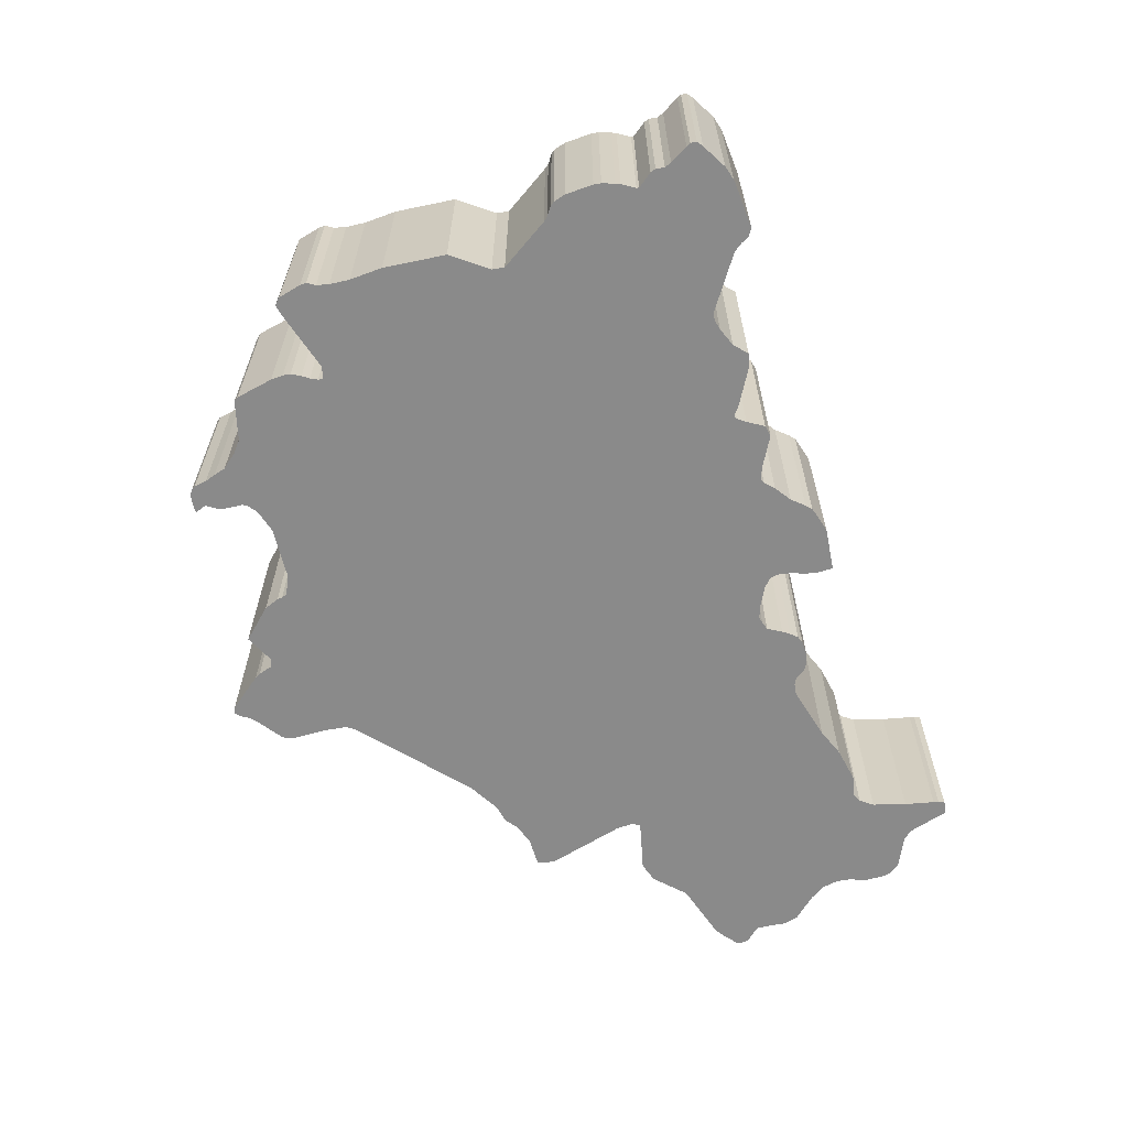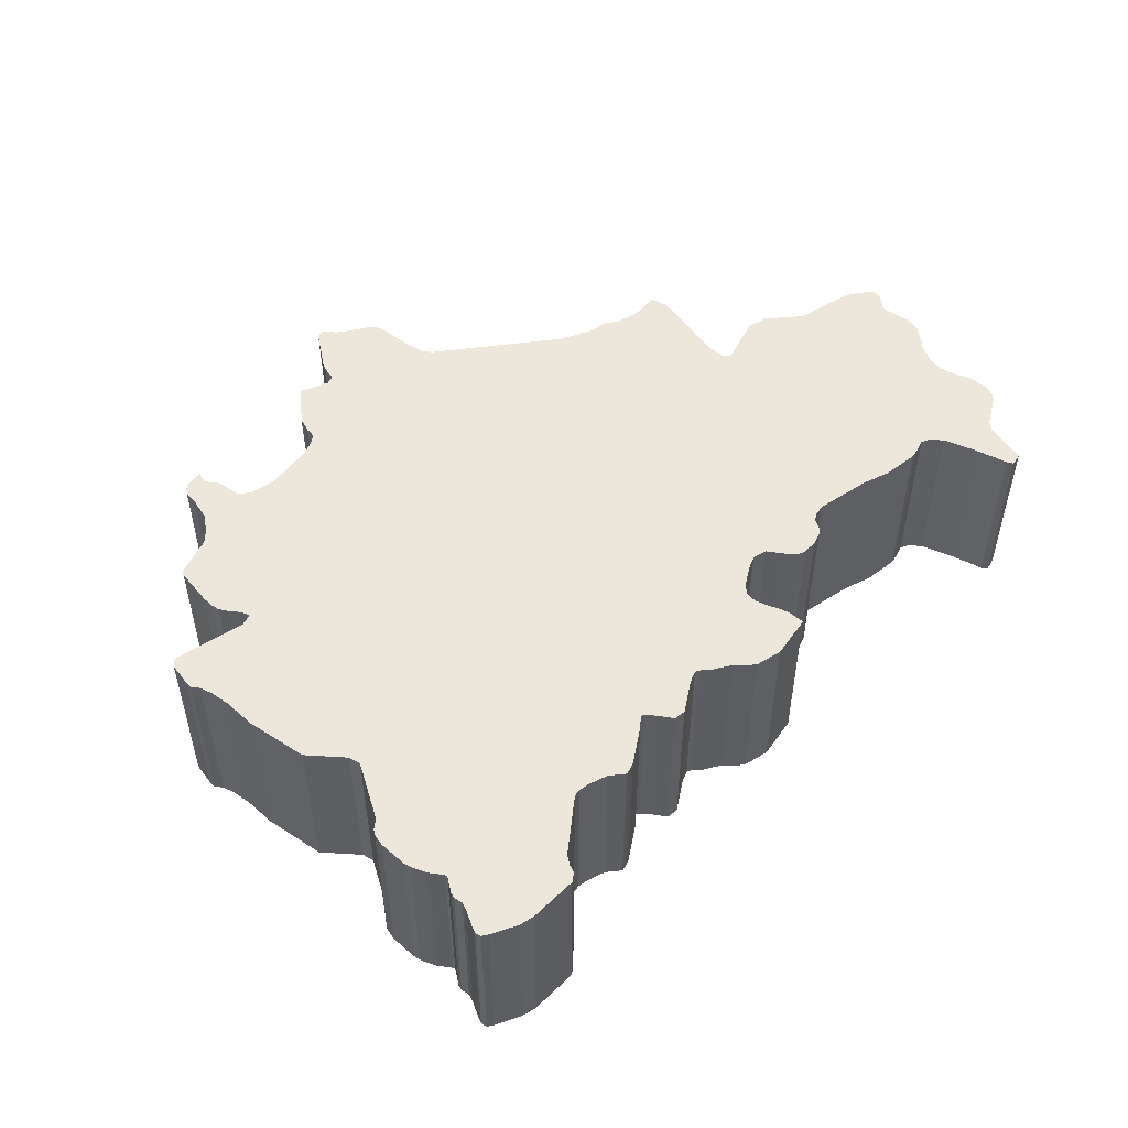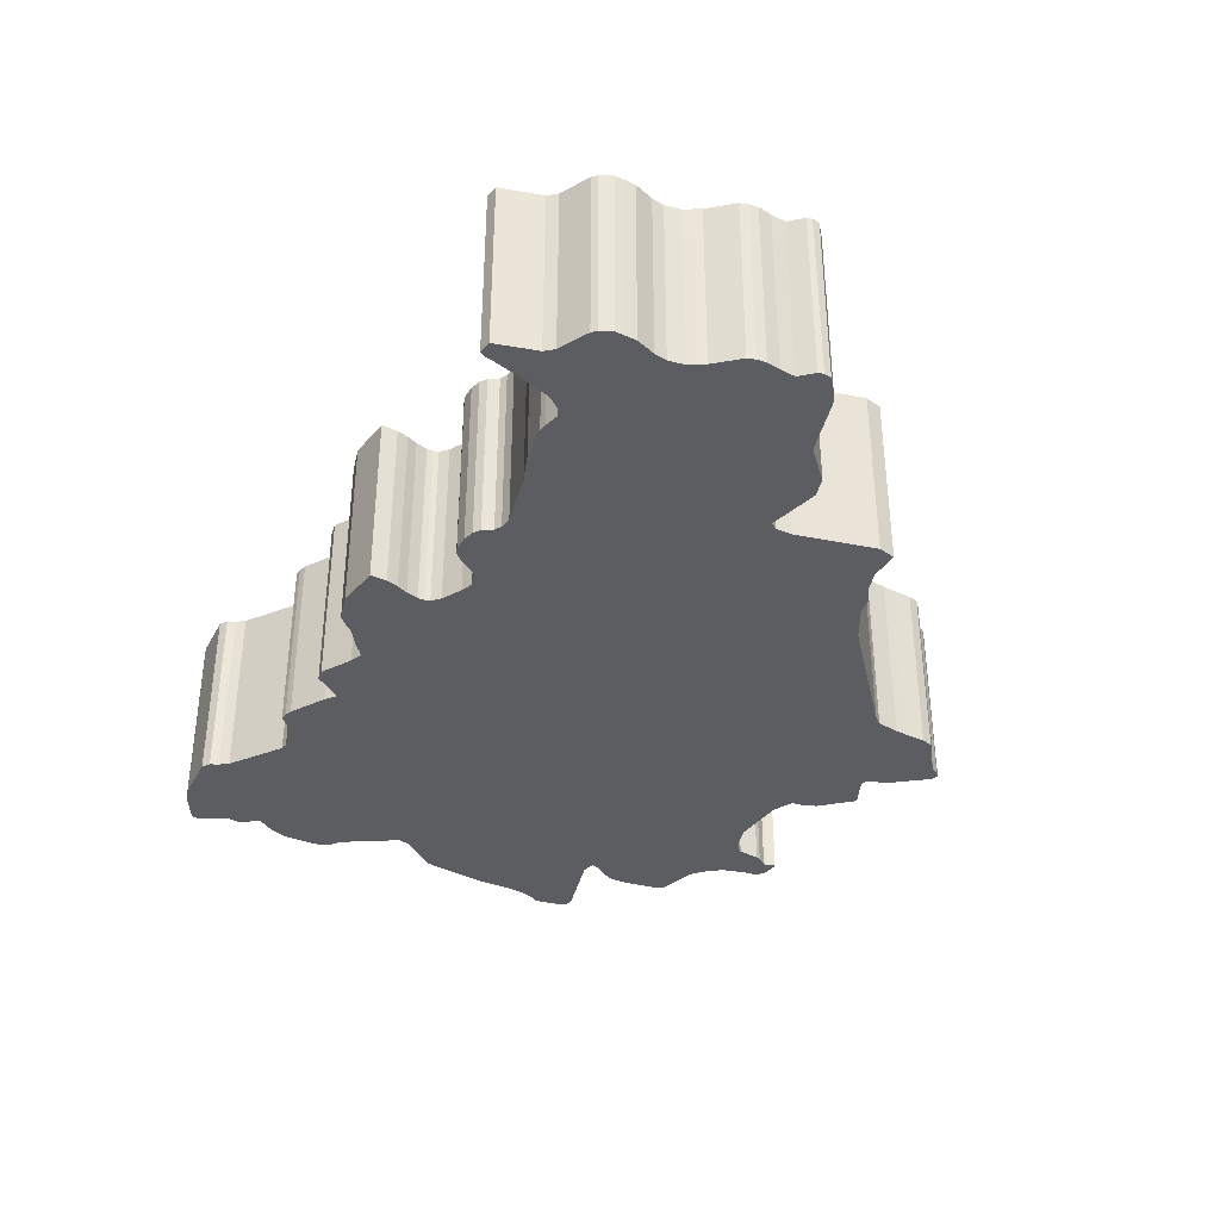
<metadata>
{"format":"obj","ext":"obj","renderer":"f3d","projection":"perspective","resolution":1024,"background":"white","views":[{"elev":-63.5,"azim":-80.4,"up":"+Y"},{"elev":51.8,"azim":-57.5,"up":"+Y"},{"elev":-36.8,"azim":52.8,"up":"+Y"}]}
</metadata>
<code>
o DEU1599
v 1.287 0 -1.549
v 1.29 0 -1.524
v 1.284 0 -1.479
v 1.281 0 -1.45
v 1.281 0 -1.4
v 1.293 0 -1.38
v 1.496 0 -1.143
v 1.561 0 -1.092
v 1.6 0 -1.078
v 1.626 0 -1.052
v 1.671 0 -1.03
v 1.736 0 -1.021
v 1.739 0 -0.9819
v 1.668 0 -0.8126
v 1.662 0 -0.776
v 1.671 0 -0.759
v 1.787 0 -0.7703
v 1.829 0 -0.7506
v 1.885 0 -0.6772
v 2.007 0 -0.6208
v 2.026 0 -0.6038
v 2.055 0 -0.5728
v 2.055 0 -0.5559
v 2.049 0 -0.5446
v 2.018 0 -0.5192
v 2.015 0 -0.4853
v 2.015 0 -0.4543
v 2.009 0 -0.4345
v 2.001 0 -0.4176
v 1.947 0 -0.3725
v 1.936 0 -0.3584
v 1.922 0 -0.3414
v 1.911 0 -0.3076
v 1.911 0 -0.2793
v 1.919 0 -0.2342
v 1.916 0 -0.2088
v 1.914 0 -0.1891
v 1.908 0 -0.1778
v 1.897 0 -0.1637
v 1.885 0 -0.1552
v 1.815 0 -0.1326
v 1.795 0 -0.1157
v 1.755 0 -0.02822
v 1.727 0 -0.02822
v 1.722 0 -0.04233
v 1.722 0 -0.05361
v 1.716 0 -0.1213
v 1.705 0 -0.1975
v 1.688 0 -0.2286
v 1.671 0 -0.2398
v 1.637 0 -0.237
v 1.62 0 -0.237
v 1.544 0 -0.2624
v 1.485 0 -0.2963
v 1.369 0 -0.3442
v 1.343 0 -0.3442
v 1.326 0 -0.3386
v 1.31 0 -0.3189
v 1.293 0 -0.3104
v 1.267 0 -0.3076
v 1.233 0 -0.3132
v 1.219 0 -0.3217
v 1.208 0 -0.3386
v 1.199 0 -0.3555
v 1.185 0 -0.3894
v 1.168 0 -0.3979
v 1.154 0 -0.4035
v 1.126 0 -0.3979
v 1.078 0 -0.3809
v 1.058 0 -0.3668
v 1.053 0 -0.3555
v 1.05 0 -0.3414
v 1.053 0 -0.3132
v 1.058 0 -0.2878
v 1.061 0 -0.2596
v 1.056 0 -0.2229
v 0.9568 0 -0.2257
v 0.9003 0 -0.2511
v 0.889 0 -0.2652
v 0.8693 0 -0.2963
v 0.8354 0 -0.3273
v 0.8185 0 -0.3499
v 0.81 0 -0.3555
v 0.7818 0 -0.3499
v 0.7084 0 -0.3217
v 0.683 0 -0.3301
v 0.6661 0 -0.3696
v 0.6548 0 -0.3894
v 0.6491 0 -0.395
v 0.6237 0 -0.3809
v 0.5391 0 -0.3471
v 0.5221 0 -0.3442
v 0.508 0 -0.3442
v 0.4826 0 -0.3753
v 0.4431 0 -0.3979
v 0.4205 0 -0.4063
v 0.4036 0 -0.4063
v 0.2766 0 -0.3442
v 0.2596 0 -0.3273
v 0.2484 0 -0.3104
v 0.2286 0 -0.3019
v 0.1214 0 -0.3245
v 0.09031 0 -0.3386
v 0.03951 0 -0.3781
v 0.02822 0 -0.3894
v 0.02822 0 -0.4035
v 0.03387 0 -0.412
v 0.06209 0 -0.4486
v 0.07056 0 -0.4628
v 0.07056 0 -0.4825
v 0.0762 0 -0.4938
v 0.09313 0 -0.5107
v 0.1044 0 -0.522
v 0.1044 0 -0.5277
v 0.09031 0 -0.5587
v 0.08749 0 -0.57
v 0.08185 0 -0.5982
v 0.08185 0 -0.6151
v 0.08749 0 -0.6462
v 0.09313 0 -0.6772
v 0.1044 0 -0.7026
v 0.1129 0 -0.7111
v 0.1355 0 -0.7224
v 0.1439 0 -0.7308
v 0.2286 0 -0.8296
v 0.2286 0 -0.8578
v 0.1806 0 -0.9453
v 0.1863 0 -1.086
v 0.2004 0 -1.16
v 0.2032 0 -1.205
v 0.2004 0 -1.233
v 0.1919 0 -1.253
v 0.1947 0 -1.267
v 0.2145 0 -1.318
v 0.2314 0 -1.329
v 0.254 0 -1.321
v 0.3838 0 -1.261
v 0.4121 0 -1.264
v 0.4121 0 -1.275
v 0.4064 0 -1.292
v 0.3979 0 -1.309
v 0.3895 0 -1.332
v 0.3895 0 -1.349
v 0.3951 0 -1.377
v 0.4233 0 -1.459
v 0.4318 0 -1.467
v 0.5221 0 -1.479
v 0.5503 0 -1.495
v 0.5842 0 -1.527
v 0.5955 0 -1.552
v 0.6068 0 -1.574
v 0.6153 0 -1.603
v 0.6237 0 -1.611
v 0.635 0 -1.617
v 0.6689 0 -1.617
v 0.6773 0 -1.614
v 0.6689 0 -1.597
v 0.6661 0 -1.589
v 0.6773 0 -1.566
v 0.6802 0 -1.555
v 0.6773 0 -1.507
v 0.683 0 -1.495
v 0.6999 0 -1.479
v 0.7507 0 -1.456
v 0.8664 0 -1.448
v 0.8975 0 -1.456
v 0.9144 0 -1.462
v 0.9201 0 -1.473
v 0.9229 0 -1.484
v 0.9398 0 -1.515
v 1.013 0 -1.574
v 1.072 0 -1.535
v 1.092 0 -1.538
v 1.106 0 -1.569
v 1.115 0 -1.58
v 1.185 0 -1.648
v 1.202 0 -1.651
v 1.211 0 -1.639
v 1.219 0 -1.62
v 1.233 0 -1.603
v 1.281 0 -1.558
v 1.287 0.4 -1.549
v 1.29 0.4 -1.524
v 1.284 0.4 -1.479
v 1.281 0.4 -1.45
v 1.281 0.4 -1.4
v 1.293 0.4 -1.38
v 1.496 0.4 -1.143
v 1.561 0.4 -1.092
v 1.6 0.4 -1.078
v 1.626 0.4 -1.052
v 1.671 0.4 -1.03
v 1.736 0.4 -1.021
v 1.739 0.4 -0.9819
v 1.668 0.4 -0.8126
v 1.662 0.4 -0.776
v 1.671 0.4 -0.759
v 1.787 0.4 -0.7703
v 1.829 0.4 -0.7506
v 1.885 0.4 -0.6772
v 2.007 0.4 -0.6208
v 2.026 0.4 -0.6038
v 2.055 0.4 -0.5728
v 2.055 0.4 -0.5559
v 2.049 0.4 -0.5446
v 2.018 0.4 -0.5192
v 2.015 0.4 -0.4853
v 2.015 0.4 -0.4543
v 2.009 0.4 -0.4345
v 2.001 0.4 -0.4176
v 1.947 0.4 -0.3725
v 1.936 0.4 -0.3584
v 1.922 0.4 -0.3414
v 1.911 0.4 -0.3076
v 1.911 0.4 -0.2793
v 1.919 0.4 -0.2342
v 1.916 0.4 -0.2088
v 1.914 0.4 -0.1891
v 1.908 0.4 -0.1778
v 1.897 0.4 -0.1637
v 1.885 0.4 -0.1552
v 1.815 0.4 -0.1326
v 1.795 0.4 -0.1157
v 1.755 0.4 -0.02822
v 1.727 0.4 -0.02822
v 1.722 0.4 -0.04233
v 1.722 0.4 -0.05361
v 1.716 0.4 -0.1213
v 1.705 0.4 -0.1975
v 1.688 0.4 -0.2286
v 1.671 0.4 -0.2398
v 1.637 0.4 -0.237
v 1.62 0.4 -0.237
v 1.544 0.4 -0.2624
v 1.485 0.4 -0.2963
v 1.369 0.4 -0.3442
v 1.343 0.4 -0.3442
v 1.326 0.4 -0.3386
v 1.31 0.4 -0.3189
v 1.293 0.4 -0.3104
v 1.267 0.4 -0.3076
v 1.233 0.4 -0.3132
v 1.219 0.4 -0.3217
v 1.208 0.4 -0.3386
v 1.199 0.4 -0.3555
v 1.185 0.4 -0.3894
v 1.168 0.4 -0.3979
v 1.154 0.4 -0.4035
v 1.126 0.4 -0.3979
v 1.078 0.4 -0.3809
v 1.058 0.4 -0.3668
v 1.053 0.4 -0.3555
v 1.05 0.4 -0.3414
v 1.053 0.4 -0.3132
v 1.058 0.4 -0.2878
v 1.061 0.4 -0.2596
v 1.056 0.4 -0.2229
v 0.9568 0.4 -0.2257
v 0.9003 0.4 -0.2511
v 0.889 0.4 -0.2652
v 0.8693 0.4 -0.2963
v 0.8354 0.4 -0.3273
v 0.8185 0.4 -0.3499
v 0.81 0.4 -0.3555
v 0.7818 0.4 -0.3499
v 0.7084 0.4 -0.3217
v 0.683 0.4 -0.3301
v 0.6661 0.4 -0.3696
v 0.6548 0.4 -0.3894
v 0.6491 0.4 -0.395
v 0.6237 0.4 -0.3809
v 0.5391 0.4 -0.3471
v 0.5221 0.4 -0.3442
v 0.508 0.4 -0.3442
v 0.4826 0.4 -0.3753
v 0.4431 0.4 -0.3979
v 0.4205 0.4 -0.4063
v 0.4036 0.4 -0.4063
v 0.2766 0.4 -0.3442
v 0.2596 0.4 -0.3273
v 0.2484 0.4 -0.3104
v 0.2286 0.4 -0.3019
v 0.1214 0.4 -0.3245
v 0.09031 0.4 -0.3386
v 0.03951 0.4 -0.3781
v 0.02822 0.4 -0.3894
v 0.02822 0.4 -0.4035
v 0.03387 0.4 -0.412
v 0.06209 0.4 -0.4486
v 0.07056 0.4 -0.4628
v 0.07056 0.4 -0.4825
v 0.0762 0.4 -0.4938
v 0.09313 0.4 -0.5107
v 0.1044 0.4 -0.522
v 0.1044 0.4 -0.5277
v 0.09031 0.4 -0.5587
v 0.08749 0.4 -0.57
v 0.08185 0.4 -0.5982
v 0.08185 0.4 -0.6151
v 0.08749 0.4 -0.6462
v 0.09313 0.4 -0.6772
v 0.1044 0.4 -0.7026
v 0.1129 0.4 -0.7111
v 0.1355 0.4 -0.7224
v 0.1439 0.4 -0.7308
v 0.2286 0.4 -0.8296
v 0.2286 0.4 -0.8578
v 0.1806 0.4 -0.9453
v 0.1863 0.4 -1.086
v 0.2004 0.4 -1.16
v 0.2032 0.4 -1.205
v 0.2004 0.4 -1.233
v 0.1919 0.4 -1.253
v 0.1947 0.4 -1.267
v 0.2145 0.4 -1.318
v 0.2314 0.4 -1.329
v 0.254 0.4 -1.321
v 0.3838 0.4 -1.261
v 0.4121 0.4 -1.264
v 0.4121 0.4 -1.275
v 0.4064 0.4 -1.292
v 0.3979 0.4 -1.309
v 0.3895 0.4 -1.332
v 0.3895 0.4 -1.349
v 0.3951 0.4 -1.377
v 0.4233 0.4 -1.459
v 0.4318 0.4 -1.467
v 0.5221 0.4 -1.479
v 0.5503 0.4 -1.495
v 0.5842 0.4 -1.527
v 0.5955 0.4 -1.552
v 0.6068 0.4 -1.574
v 0.6153 0.4 -1.603
v 0.6237 0.4 -1.611
v 0.635 0.4 -1.617
v 0.6689 0.4 -1.617
v 0.6773 0.4 -1.614
v 0.6689 0.4 -1.597
v 0.6661 0.4 -1.589
v 0.6773 0.4 -1.566
v 0.6802 0.4 -1.555
v 0.6773 0.4 -1.507
v 0.683 0.4 -1.495
v 0.6999 0.4 -1.479
v 0.7507 0.4 -1.456
v 0.8664 0.4 -1.448
v 0.8975 0.4 -1.456
v 0.9144 0.4 -1.462
v 0.9201 0.4 -1.473
v 0.9229 0.4 -1.484
v 0.9398 0.4 -1.515
v 1.013 0.4 -1.574
v 1.072 0.4 -1.535
v 1.092 0.4 -1.538
v 1.106 0.4 -1.569
v 1.115 0.4 -1.58
v 1.185 0.4 -1.648
v 1.202 0.4 -1.651
v 1.211 0.4 -1.639
v 1.219 0.4 -1.62
v 1.233 0.4 -1.603
v 1.281 0.4 -1.558
f 176 177 178
f 175 176 178
f 175 178 179
f 175 179 180
f 153 154 155
f 153 155 156
f 153 156 157
f 152 153 157
f 151 152 157
f 175 180 181
f 151 157 158
f 151 158 159
f 174 175 181
f 150 151 159
f 170 171 172
f 173 174 181
f 150 159 160
f 173 181 1
f 150 160 161
f 149 150 161
f 173 1 2
f 172 173 2
f 170 172 2
f 148 149 161
f 170 2 3
f 169 170 3
f 148 161 162
f 147 148 162
f 147 162 163
f 168 169 3
f 146 147 163
f 146 163 164
f 168 3 4
f 167 168 4
f 145 146 164
f 166 167 4
f 144 145 164
f 144 164 165
f 165 166 4
f 165 4 5
f 144 165 5
f 144 5 6
f 144 6 7
f 143 144 7
f 142 143 7
f 141 142 7
f 134 135 136
f 134 136 137
f 133 134 137
f 140 141 7
f 139 140 7
f 138 139 7
f 132 133 137
f 137 138 7
f 132 137 7
f 131 132 7
f 130 131 7
f 129 130 7
f 128 129 7
f 128 7 8
f 128 8 9
f 127 128 9
f 127 9 10
f 127 10 11
f 127 11 12
f 127 12 13
f 127 13 14
f 126 127 14
f 125 126 14
f 124 125 14
f 124 14 15
f 124 15 16
f 16 17 18
f 124 16 18
f 124 18 19
f 123 124 19
f 122 123 19
f 121 122 19
f 120 121 19
f 119 120 19
f 119 19 20
f 118 119 20
f 118 20 21
f 117 118 21
f 117 21 22
f 116 117 22
f 116 22 23
f 115 116 23
f 114 115 23
f 114 23 24
f 114 24 25
f 113 114 25
f 112 113 25
f 112 25 26
f 111 112 26
f 110 111 26
f 110 26 27
f 109 110 27
f 108 109 27
f 108 27 28
f 107 108 28
f 107 28 29
f 107 29 67
f 67 29 30
f 106 107 97
f 97 107 96
f 96 107 67
f 106 97 98
f 95 96 67
f 105 106 98
f 95 67 68
f 66 67 30
f 94 95 89
f 89 95 68
f 89 68 69
f 65 66 30
f 94 89 90
f 88 89 69
f 104 105 98
f 87 88 69
f 64 65 30
f 94 90 91
f 87 69 70
f 103 104 98
f 93 94 91
f 64 30 31
f 86 87 84
f 84 87 83
f 83 87 70
f 83 70 71
f 64 31 32
f 82 83 71
f 82 71 72
f 63 64 56
f 56 64 55
f 55 64 32
f 86 84 85
f 81 82 72
f 93 91 92
f 103 98 99
f 63 56 57
f 54 55 32
f 81 72 73
f 54 32 33
f 102 103 99
f 62 63 57
f 62 57 58
f 102 99 100
f 80 81 73
f 101 102 100
f 61 62 58
f 61 58 59
f 80 73 74
f 60 61 59
f 54 33 34
f 79 80 74
f 53 54 34
f 79 74 75
f 53 34 35
f 78 79 75
f 52 53 50
f 50 53 35
f 78 75 76
f 77 78 76
f 52 50 51
f 49 50 35
f 49 35 36
f 48 49 36
f 48 36 37
f 47 48 37
f 47 37 38
f 47 38 39
f 47 39 40
f 47 40 41
f 47 41 42
f 46 47 42
f 46 42 43
f 45 46 43
f 44 45 43
f 357 359 358
f 356 359 357
f 356 360 359
f 356 361 360
f 334 336 335
f 334 337 336
f 334 338 337
f 333 338 334
f 332 338 333
f 356 362 361
f 332 339 338
f 332 340 339
f 355 362 356
f 331 340 332
f 351 353 352
f 354 362 355
f 331 341 340
f 354 182 362
f 331 342 341
f 330 342 331
f 354 183 182
f 353 183 354
f 351 183 353
f 329 342 330
f 351 184 183
f 350 184 351
f 329 343 342
f 328 343 329
f 328 344 343
f 349 184 350
f 327 344 328
f 327 345 344
f 349 185 184
f 348 185 349
f 326 345 327
f 347 185 348
f 325 345 326
f 325 346 345
f 346 185 347
f 346 186 185
f 325 186 346
f 325 187 186
f 325 188 187
f 324 188 325
f 323 188 324
f 322 188 323
f 315 317 316
f 315 318 317
f 314 318 315
f 321 188 322
f 320 188 321
f 319 188 320
f 313 318 314
f 318 188 319
f 313 188 318
f 312 188 313
f 311 188 312
f 310 188 311
f 309 188 310
f 309 189 188
f 309 190 189
f 308 190 309
f 308 191 190
f 308 192 191
f 308 193 192
f 308 194 193
f 308 195 194
f 307 195 308
f 306 195 307
f 305 195 306
f 305 196 195
f 305 197 196
f 197 199 198
f 305 199 197
f 305 200 199
f 304 200 305
f 303 200 304
f 302 200 303
f 301 200 302
f 300 200 301
f 300 201 200
f 299 201 300
f 299 202 201
f 298 202 299
f 298 203 202
f 297 203 298
f 297 204 203
f 296 204 297
f 295 204 296
f 295 205 204
f 295 206 205
f 294 206 295
f 293 206 294
f 293 207 206
f 292 207 293
f 291 207 292
f 291 208 207
f 290 208 291
f 289 208 290
f 289 209 208
f 288 209 289
f 288 210 209
f 288 248 210
f 248 211 210
f 287 278 288
f 278 277 288
f 277 248 288
f 287 279 278
f 276 248 277
f 286 279 287
f 276 249 248
f 247 211 248
f 275 270 276
f 270 249 276
f 270 250 249
f 246 211 247
f 275 271 270
f 269 250 270
f 285 279 286
f 268 250 269
f 245 211 246
f 275 272 271
f 268 251 250
f 284 279 285
f 274 272 275
f 245 212 211
f 267 265 268
f 265 264 268
f 264 251 268
f 264 252 251
f 245 213 212
f 263 252 264
f 263 253 252
f 244 237 245
f 237 236 245
f 236 213 245
f 267 266 265
f 262 253 263
f 274 273 272
f 284 280 279
f 244 238 237
f 235 213 236
f 262 254 253
f 235 214 213
f 283 280 284
f 243 238 244
f 243 239 238
f 283 281 280
f 261 254 262
f 282 281 283
f 242 239 243
f 242 240 239
f 261 255 254
f 241 240 242
f 235 215 214
f 260 255 261
f 234 215 235
f 260 256 255
f 234 216 215
f 259 256 260
f 233 231 234
f 231 216 234
f 259 257 256
f 258 257 259
f 233 232 231
f 230 216 231
f 230 217 216
f 229 217 230
f 229 218 217
f 228 218 229
f 228 219 218
f 228 220 219
f 228 221 220
f 228 222 221
f 228 223 222
f 227 223 228
f 227 224 223
f 226 224 227
f 225 224 226
f 157 156 337 338
f 4 3 184 185
f 22 21 202 203
f 86 85 266 267
f 153 152 333 334
f 68 67 248 249
f 168 167 348 349
f 117 116 297 298
f 85 84 265 266
f 8 7 188 189
f 67 66 247 248
f 76 75 256 257
f 82 81 262 263
f 152 151 332 333
f 78 77 258 259
f 146 145 326 327
f 9 8 189 190
f 95 94 275 276
f 77 76 257 258
f 23 22 203 204
f 93 92 273 274
f 128 127 308 309
f 52 51 232 233
f 167 166 347 348
f 116 115 296 297
f 92 91 272 273
f 181 180 361 362
f 51 50 231 232
f 50 49 230 231
f 145 144 325 326
f 115 114 295 296
f 99 98 279 280
f 158 157 338 339
f 10 9 190 191
f 69 68 249 250
f 57 56 237 238
f 159 158 339 340
f 11 10 191 192
f 66 65 246 247
f 36 35 216 217
f 165 164 345 346
f 24 23 204 205
f 55 54 235 236
f 175 174 355 356
f 49 48 229 230
f 166 165 346 347
f 12 11 192 193
f 25 24 205 206
f 151 150 331 332
f 90 89 270 271
f 114 113 294 295
f 73 72 253 254
f 13 12 193 194
f 89 88 269 270
f 37 36 217 218
f 5 4 185 186
f 171 170 351 352
f 48 47 228 229
f 113 112 293 294
f 33 32 213 214
f 14 13 194 195
f 105 104 285 286
f 103 102 283 284
f 172 171 352 353
f 127 126 307 308
f 6 5 186 187
f 174 173 354 355
f 88 87 268 269
f 38 37 218 219
f 26 25 206 207
f 63 62 243 244
f 126 125 306 307
f 7 6 187 188
f 112 111 292 293
f 65 64 245 246
f 39 38 219 220
f 144 143 324 325
f 160 159 340 341
f 125 124 305 306
f 111 110 291 292
f 58 57 238 239
f 40 39 220 221
f 143 142 323 324
f 1 181 362 182
f 91 90 271 272
f 100 99 280 281
f 15 14 195 196
f 41 40 221 222
f 142 141 322 323
f 27 26 207 208
f 81 80 261 262
f 161 160 341 342
f 70 69 250 251
f 110 109 290 291
f 150 149 330 331
f 16 15 196 197
f 104 103 284 285
f 42 41 222 223
f 135 134 315 316
f 102 101 282 283
f 17 16 197 198
f 47 46 227 228
f 109 108 289 290
f 101 100 281 282
f 94 93 274 275
f 136 135 316 317
f 62 61 242 243
f 2 1 182 183
f 18 17 198 199
f 173 172 353 354
f 43 42 223 224
f 137 136 317 318
f 28 27 208 209
f 31 30 211 212
f 46 45 226 227
f 134 133 314 315
f 108 107 288 289
f 59 58 239 240
f 19 18 199 200
f 87 86 267 268
f 149 148 329 330
f 124 123 304 305
f 45 44 225 226
f 141 140 321 322
f 74 73 254 255
f 44 43 224 225
f 29 28 209 210
f 61 60 241 242
f 123 122 303 304
f 84 83 264 265
f 140 139 320 321
f 60 59 240 241
f 3 2 183 184
f 177 176 357 358
f 170 169 350 351
f 122 121 302 303
f 139 138 319 320
f 34 33 214 215
f 178 177 358 359
f 30 29 210 211
f 80 79 260 261
f 121 120 301 302
f 71 70 251 252
f 176 175 356 357
f 133 132 313 314
f 107 106 287 288
f 162 161 342 343
f 54 53 234 235
f 148 147 328 329
f 120 119 300 301
f 32 31 212 213
f 138 137 318 319
f 83 82 263 264
f 179 178 359 360
f 97 96 277 278
f 75 74 255 256
f 163 162 343 344
f 20 19 200 201
f 180 179 360 361
f 132 131 312 313
f 169 168 349 350
f 119 118 299 300
f 72 71 252 253
f 154 153 334 335
f 35 34 215 216
f 64 63 244 245
f 131 130 311 312
f 98 97 278 279
f 79 78 259 260
f 147 146 327 328
f 155 154 335 336
f 96 95 276 277
f 21 20 201 202
f 130 129 310 311
f 53 52 233 234
f 118 117 298 299
f 56 55 236 237
f 156 155 336 337
f 106 105 286 287
f 164 163 344 345
f 129 128 309 310

</code>
